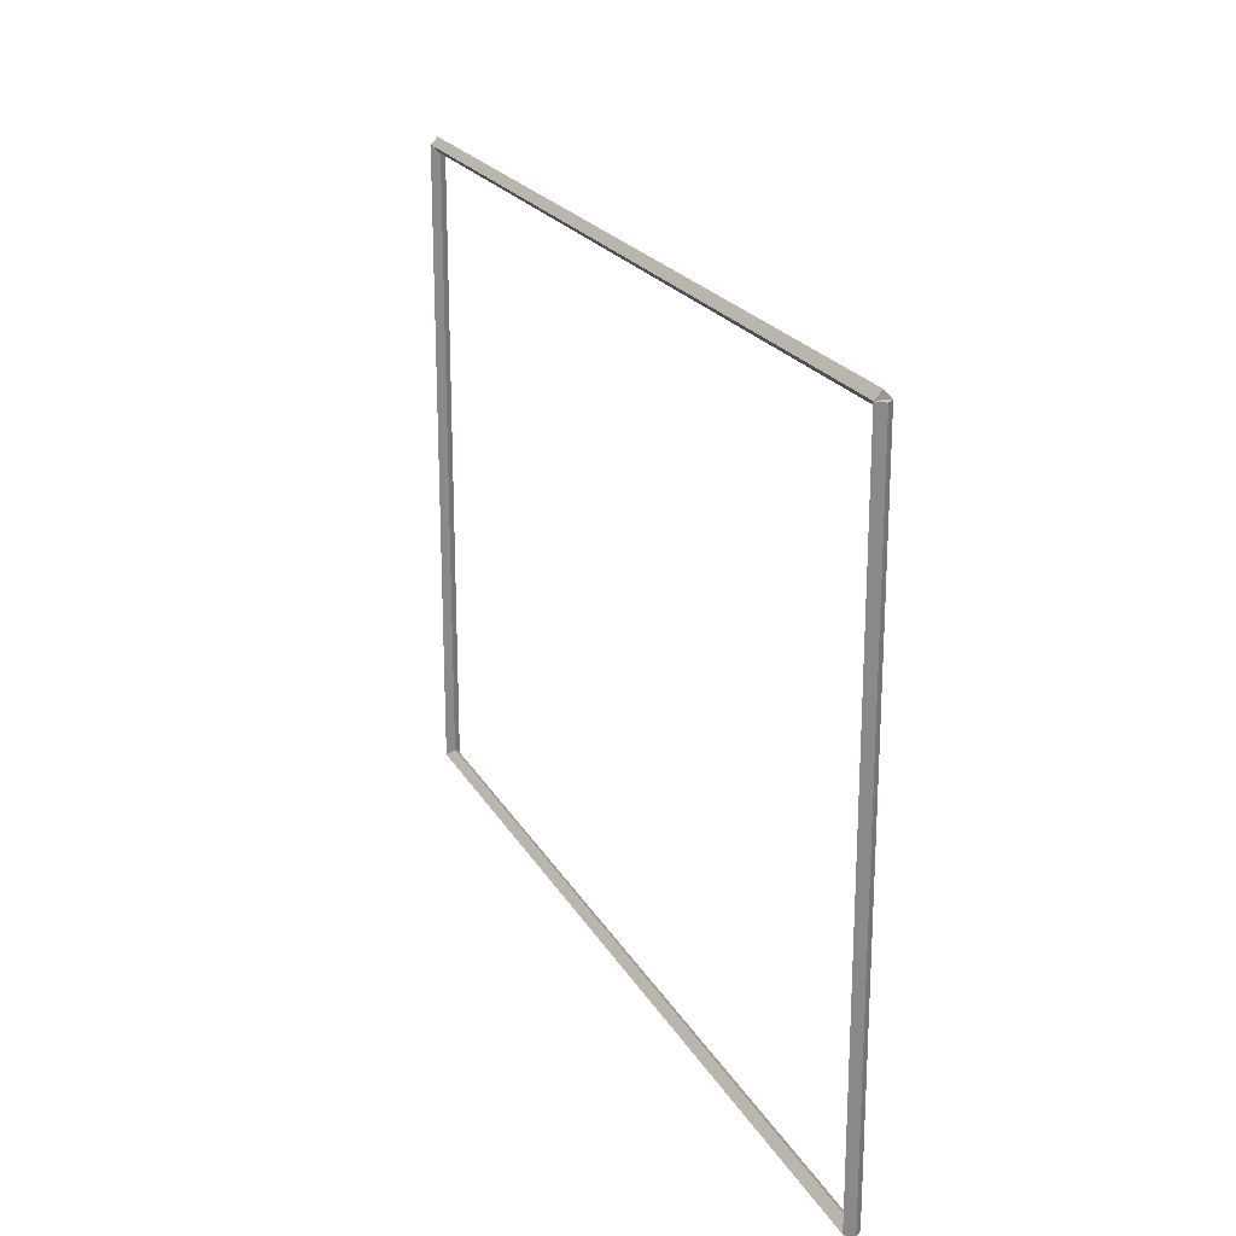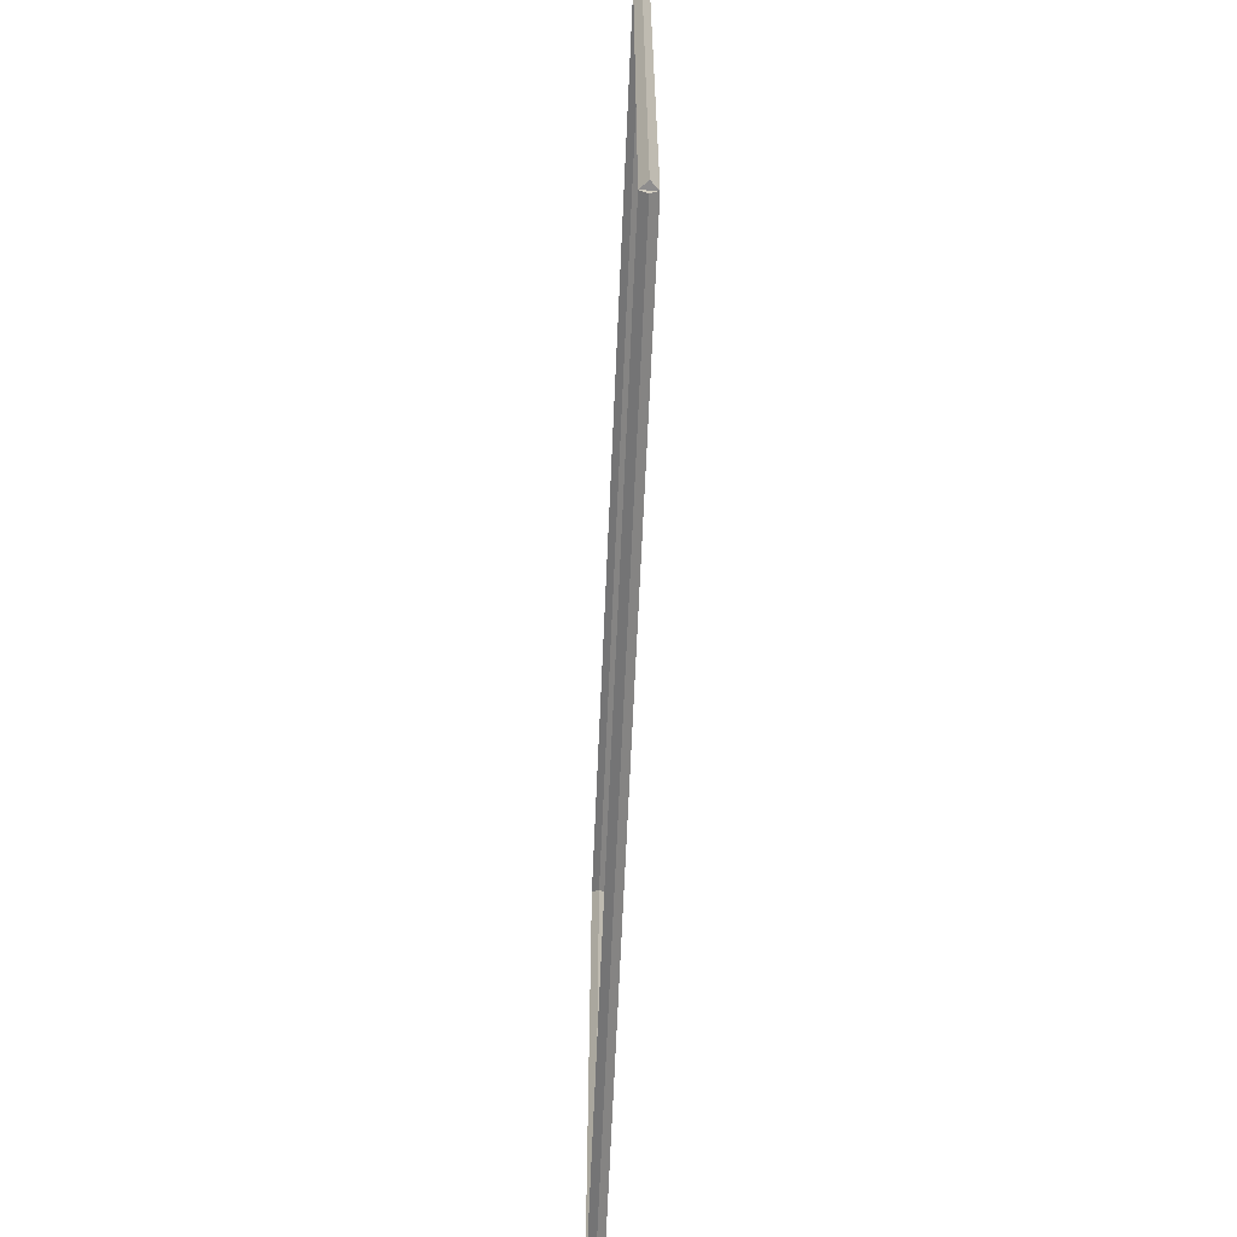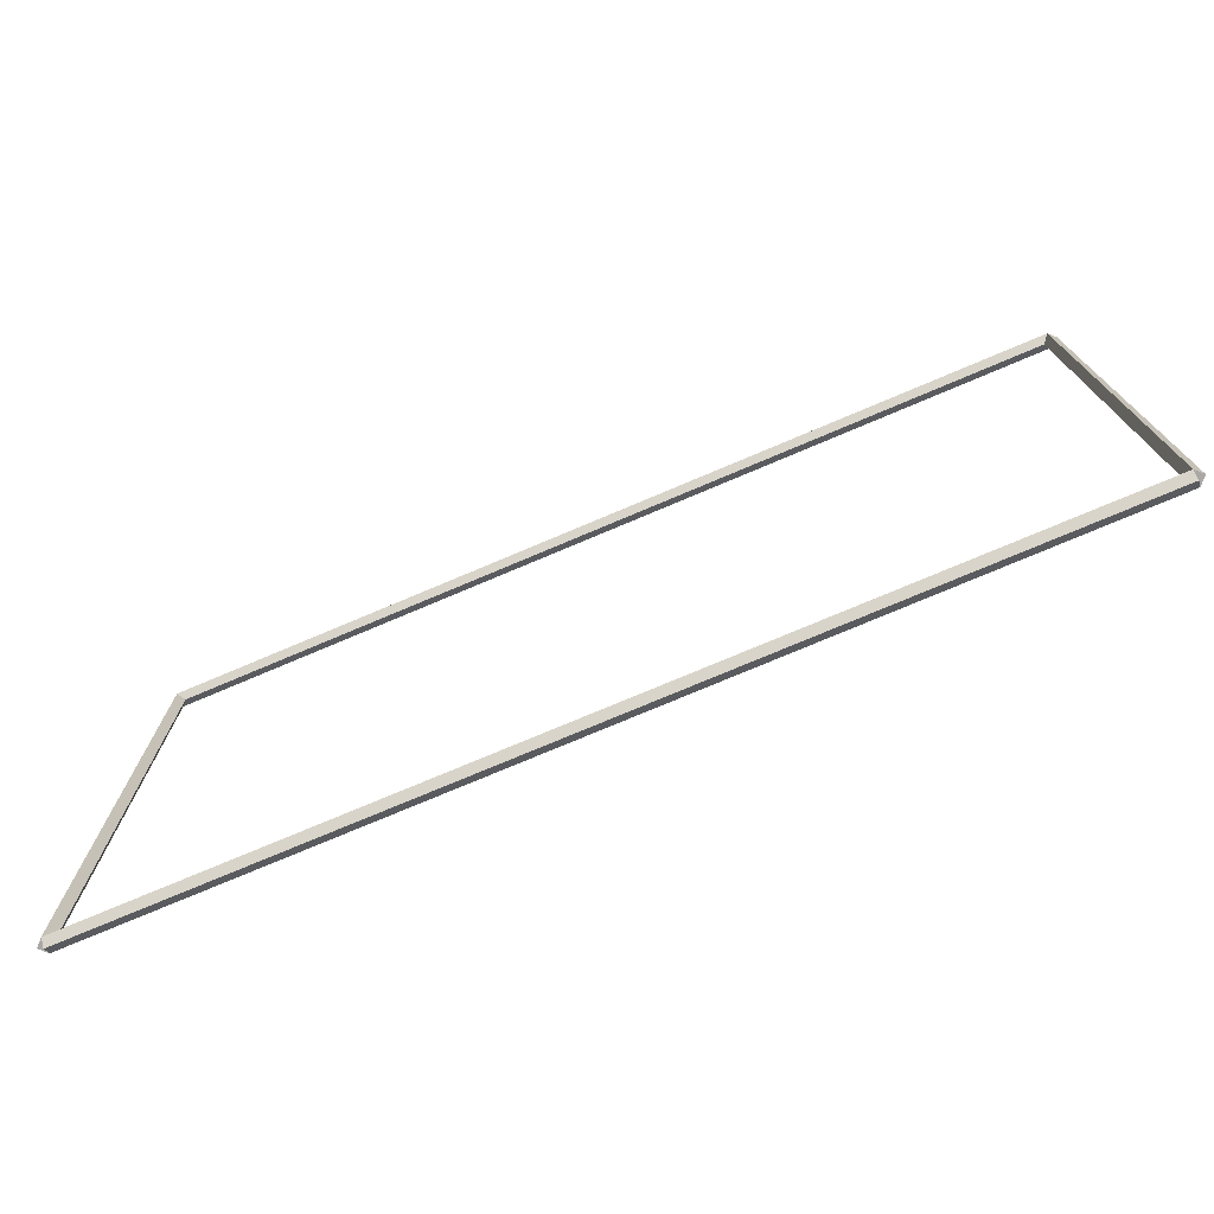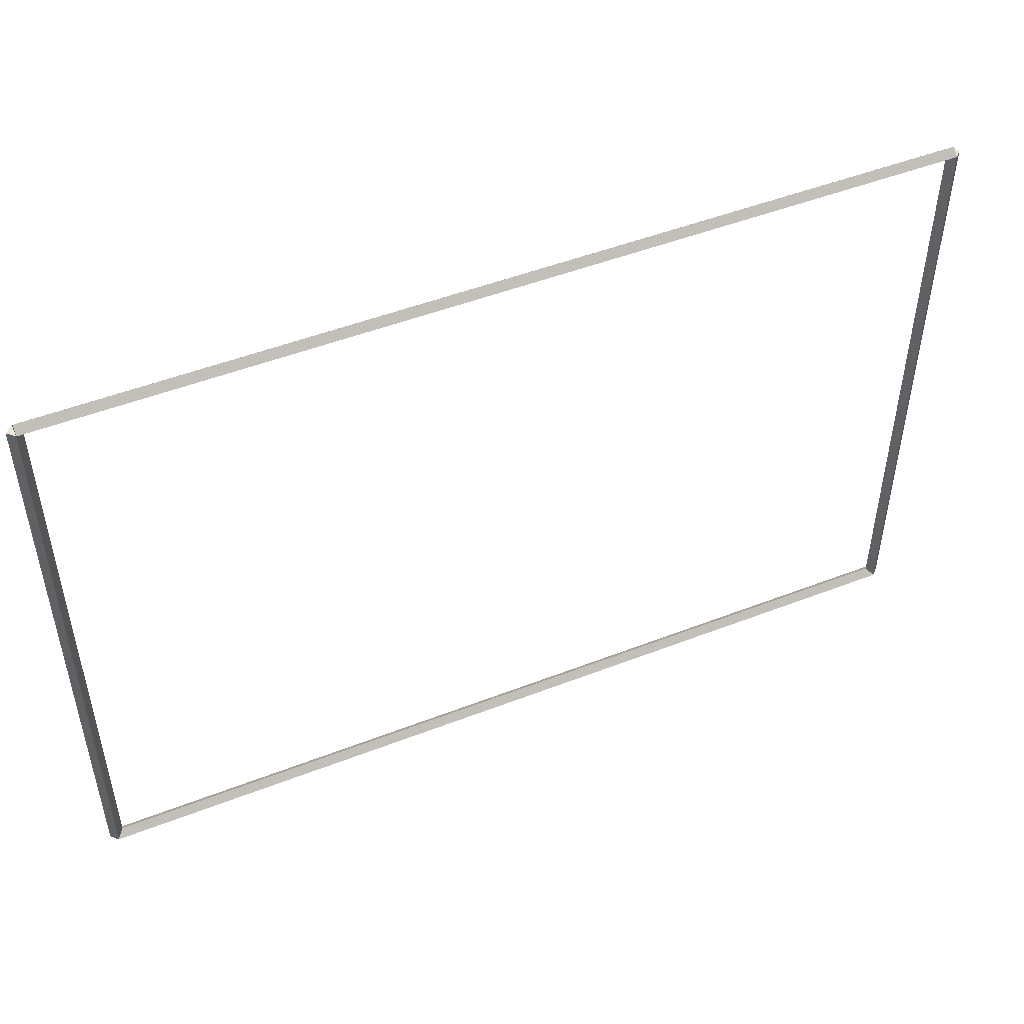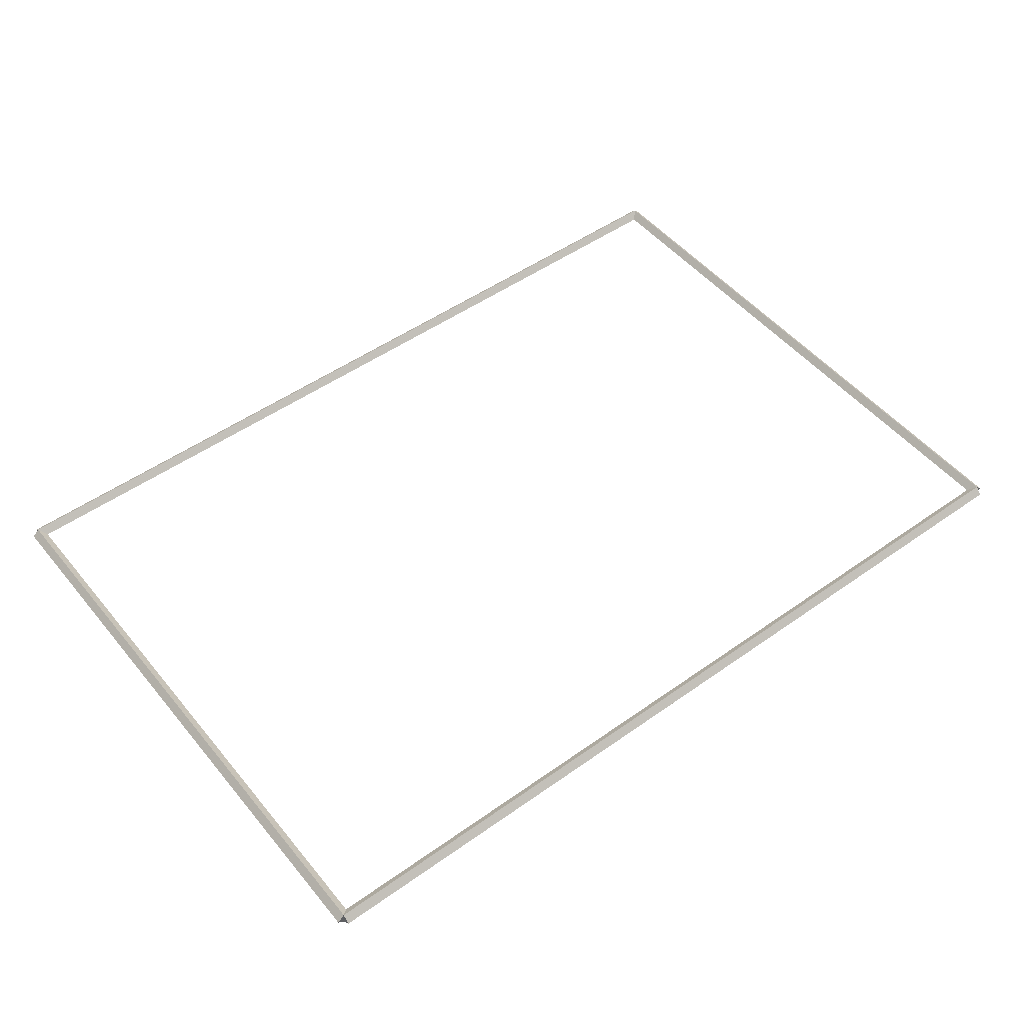
<metadata>
{"format":"obj","ext":"obj","renderer":"f3d","projection":"perspective","resolution":1024,"background":"white","views":[{"elev":21.2,"azim":68.2,"up":"+Y"},{"elev":-64.7,"azim":-92.5,"up":"+Y"},{"elev":-75.1,"azim":23.0,"up":"+Y"},{"elev":49.2,"azim":156.7,"up":"+Y"},{"elev":50.2,"azim":142.1,"up":"+Z"}]}
</metadata>
<code>
g base_node_15_15
v 12.8 8.731 -46.3
v 12.7 8.731 -46.4
v 12.6 8.731 -46.3
v 12.7 8.731 -46.2
v 12.8 0 -46.3
v 12.7 0 -46.4
v 12.6 0 -46.3
v 12.7 0 -46.2
f 1 2 3 4
f 6 2 1 5
f 5 1 4 8
f 6 5 8 7
f 8 4 3 7
f 7 3 2 6
g base_node_15_15
v 0 8.831 -46.3
v 0 8.731 -46.4
v 0 8.631 -46.3
v 0 8.731 -46.2
v 12.7 8.831 -46.3
v 12.7 8.731 -46.4
v 12.7 8.631 -46.3
v 12.7 8.731 -46.2
f 9 10 11 12
f 14 10 9 13
f 13 9 12 16
f 14 13 16 15
f 16 12 11 15
f 15 11 10 14
g base_node_15_15
v 0.1 0 -46.3
v -1.034e-14 0 -46.2
v -0.1 0 -46.3
v 3.107e-14 0 -46.4
v 0.1 8.731 -46.3
v -1.034e-14 8.731 -46.2
v -0.1 8.731 -46.3
v 3.107e-14 8.731 -46.4
f 17 18 19 20
f 22 18 17 21
f 21 17 20 24
f 22 21 24 23
f 24 20 19 23
f 23 19 18 22
g base_node_15_15
v 12.7 0.1 -46.3
v 12.7 -7.506e-15 -46.2
v 12.7 -0.1 -46.3
v 12.7 3.39e-14 -46.4
v 0 0.1 -46.3
v 0 -7.506e-15 -46.2
v 0 -0.1 -46.3
v 0 3.39e-14 -46.4
f 25 26 27 28
f 30 26 25 29
f 29 25 28 32
f 30 29 32 31
f 32 28 27 31
f 31 27 26 30

</code>
